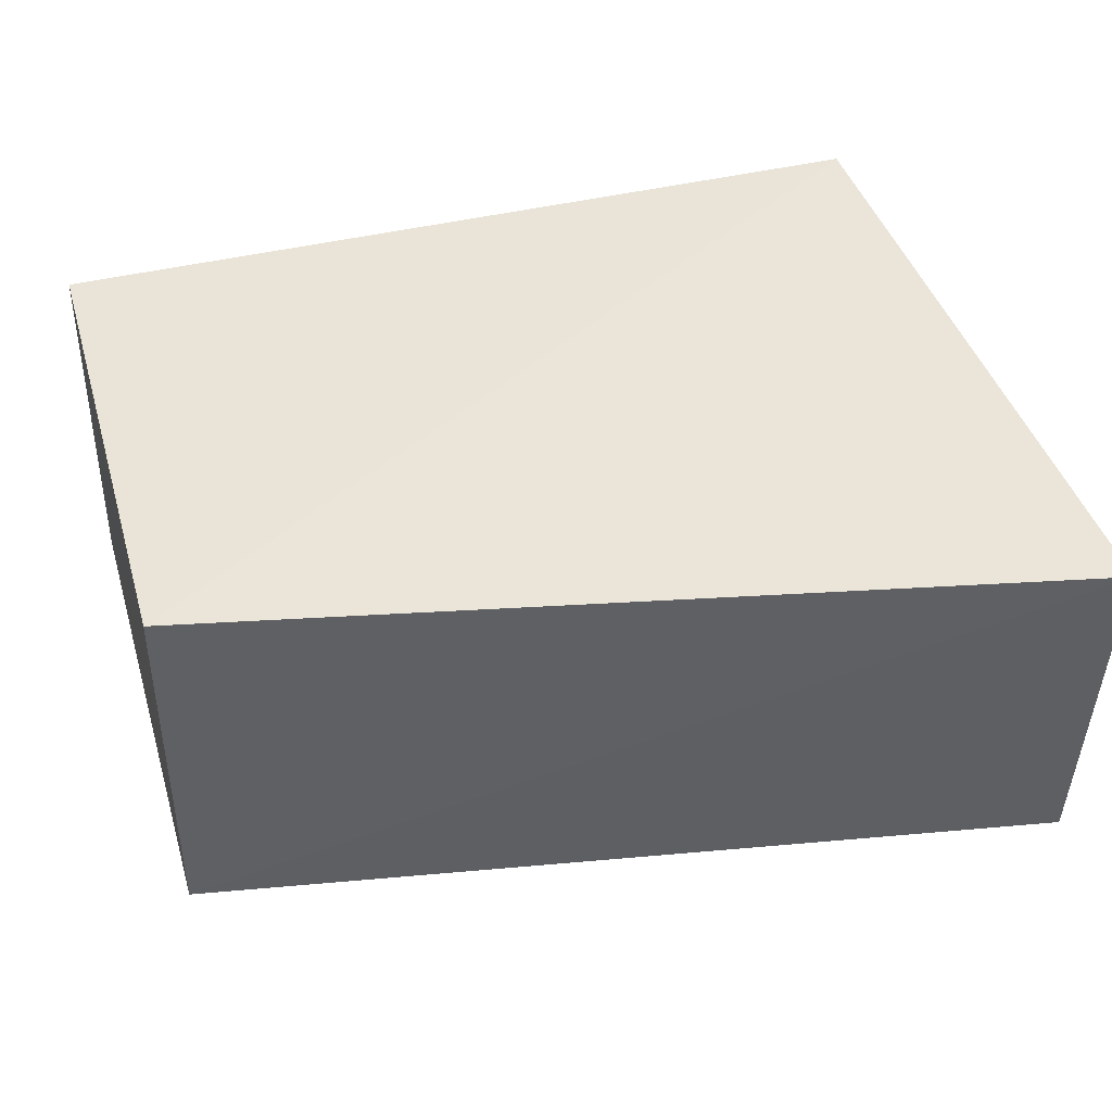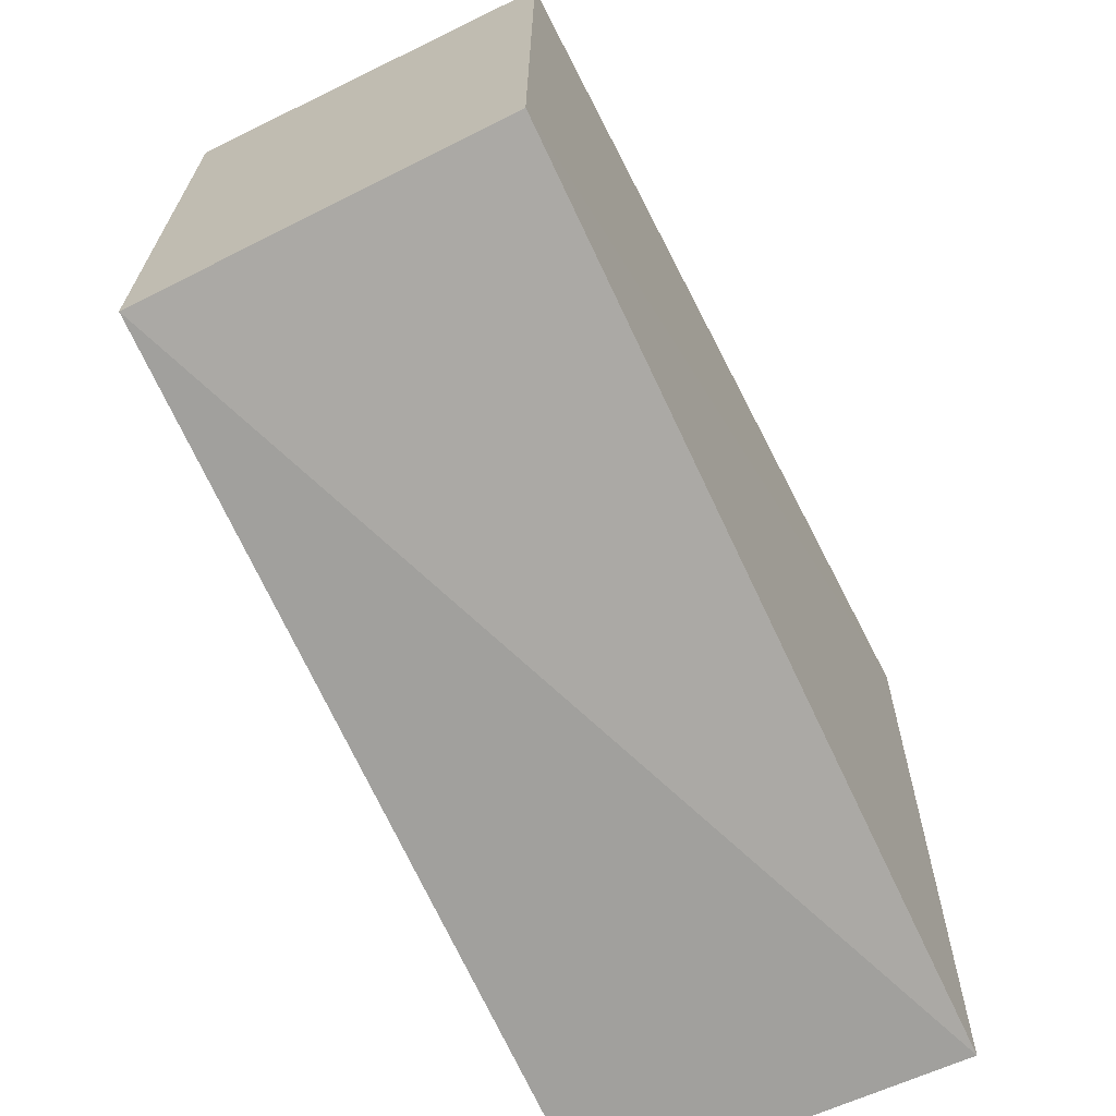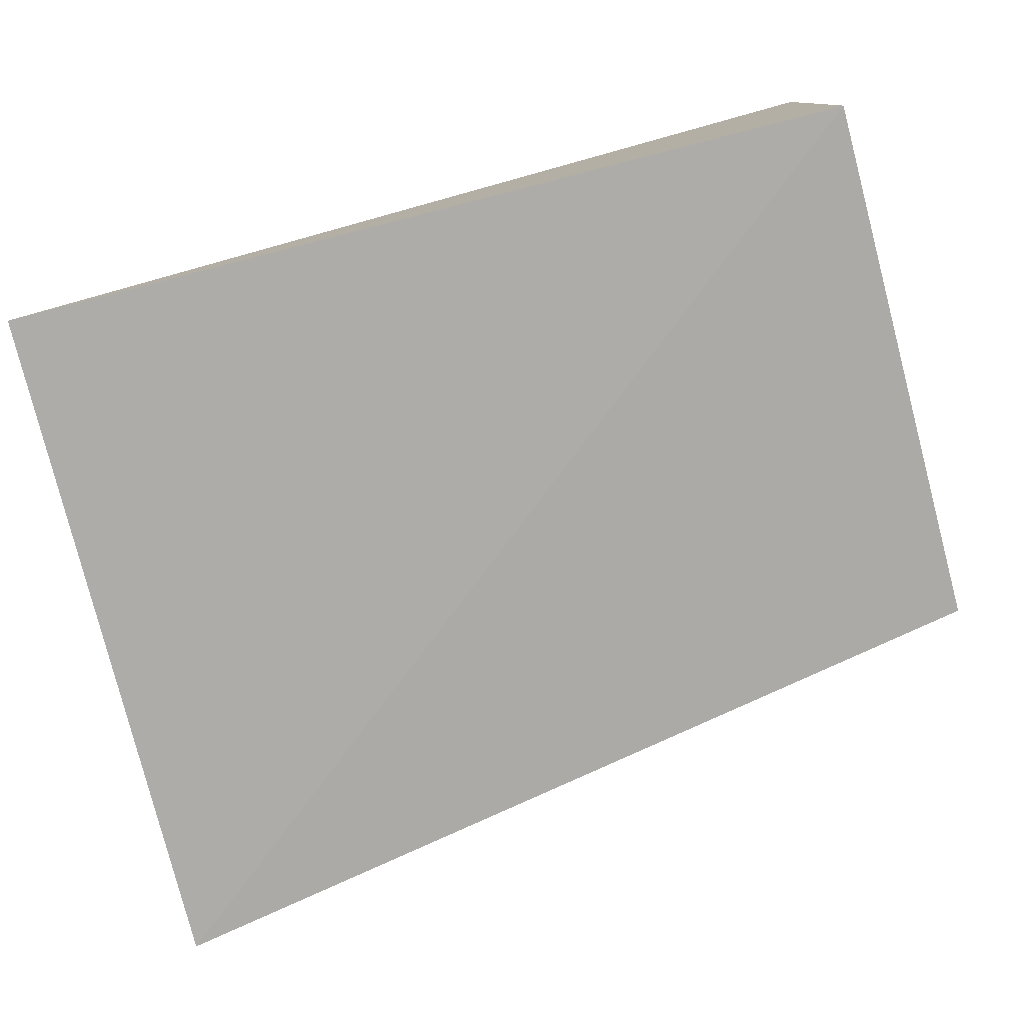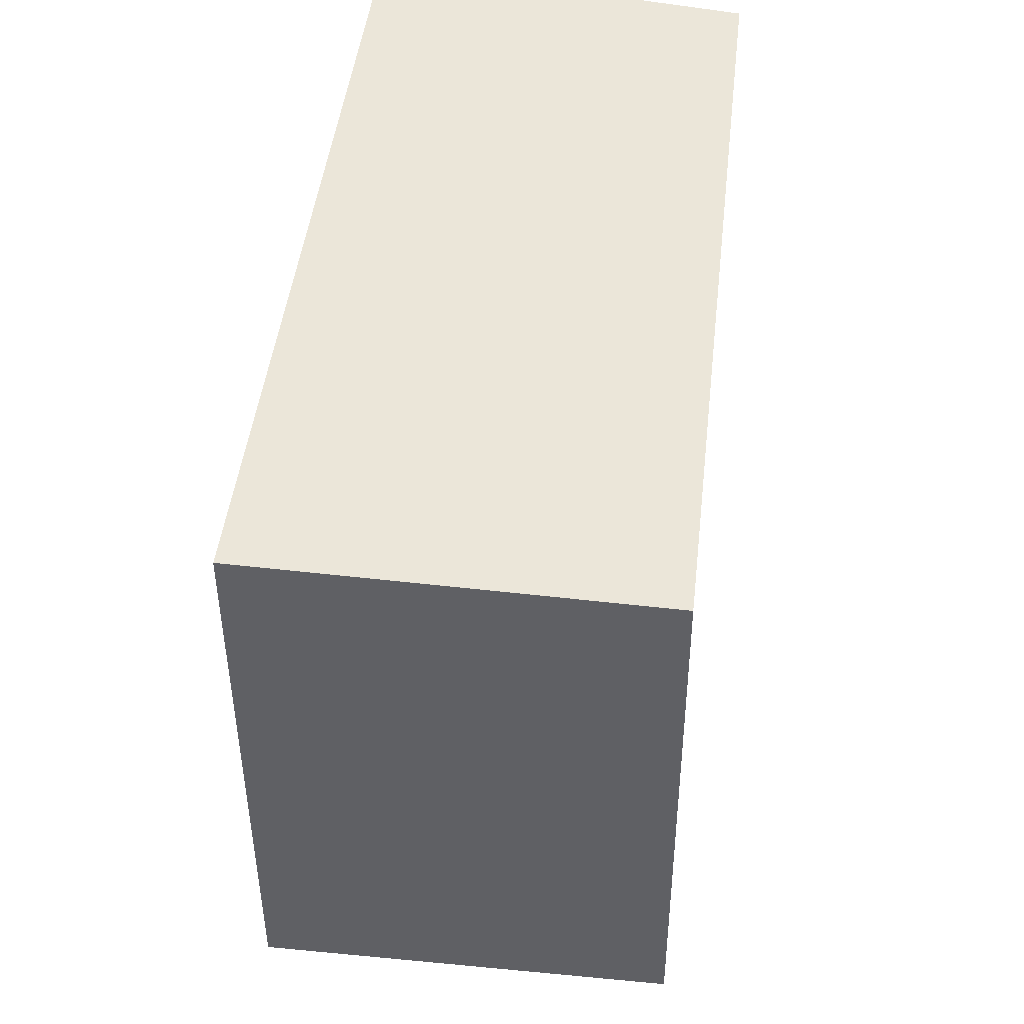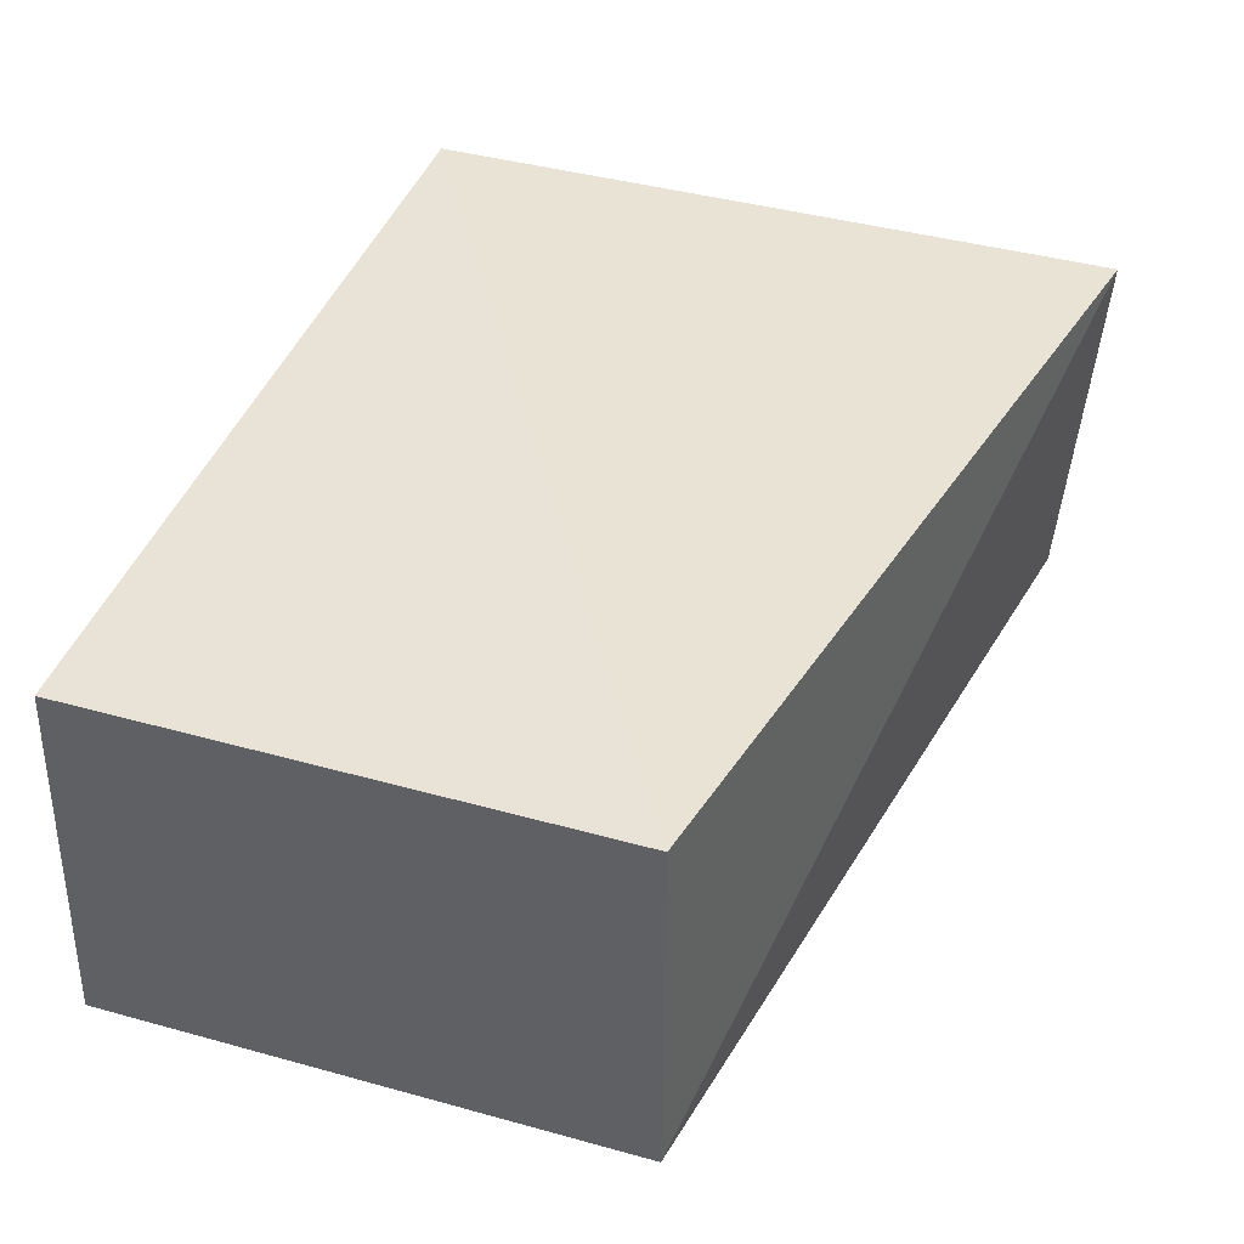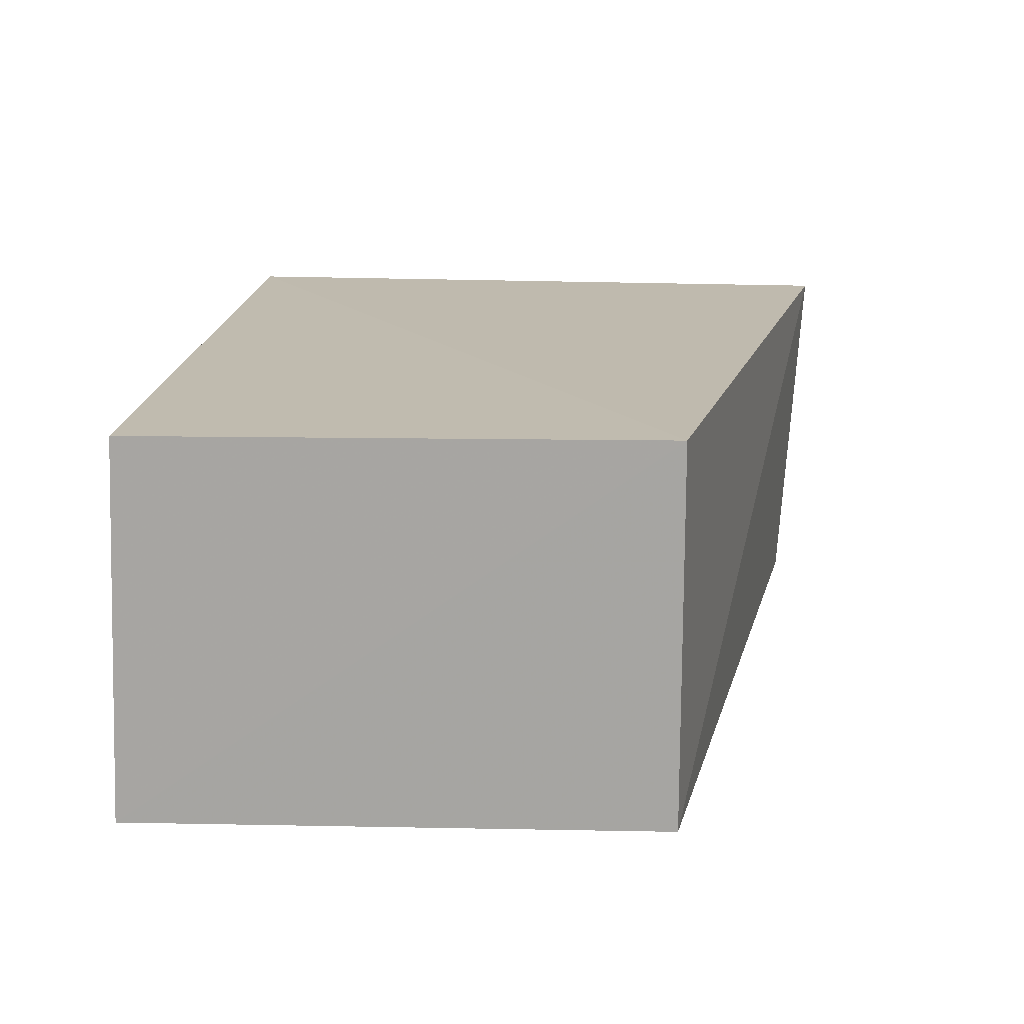
<metadata>
{"format":"obj","ext":"obj","renderer":"f3d","projection":"perspective","resolution":1024,"background":"white","views":[{"elev":43.7,"azim":-17.5,"up":"+Z"},{"elev":-65.4,"azim":-62.7,"up":"+Y"},{"elev":-76.1,"azim":-166.0,"up":"+Z"},{"elev":46.5,"azim":-83.4,"up":"+Y"},{"elev":42.3,"azim":-72.6,"up":"+Z"},{"elev":16.3,"azim":-88.1,"up":"+Z"}]}
</metadata>
<code>
v -0.1586 0.02355 0.1377
v -0.1584 -0.0257 0.1371
v -0.1586 0.02574 0.1109
v -0.2196 0.0261 0.1109
v -0.2201 -0.01193 0.138
v -0.1583 -0.02394 0.1104
v -0.2192 0.02514 0.1378
v -0.2203 -0.01193 0.1111
f 5 2 1
f 6 4 3
f 6 1 2
f 6 3 1
f 7 1 3
f 7 3 4
f 7 5 1
f 7 4 5
f 8 5 4
f 8 4 6
f 8 6 2
f 8 2 5

</code>
